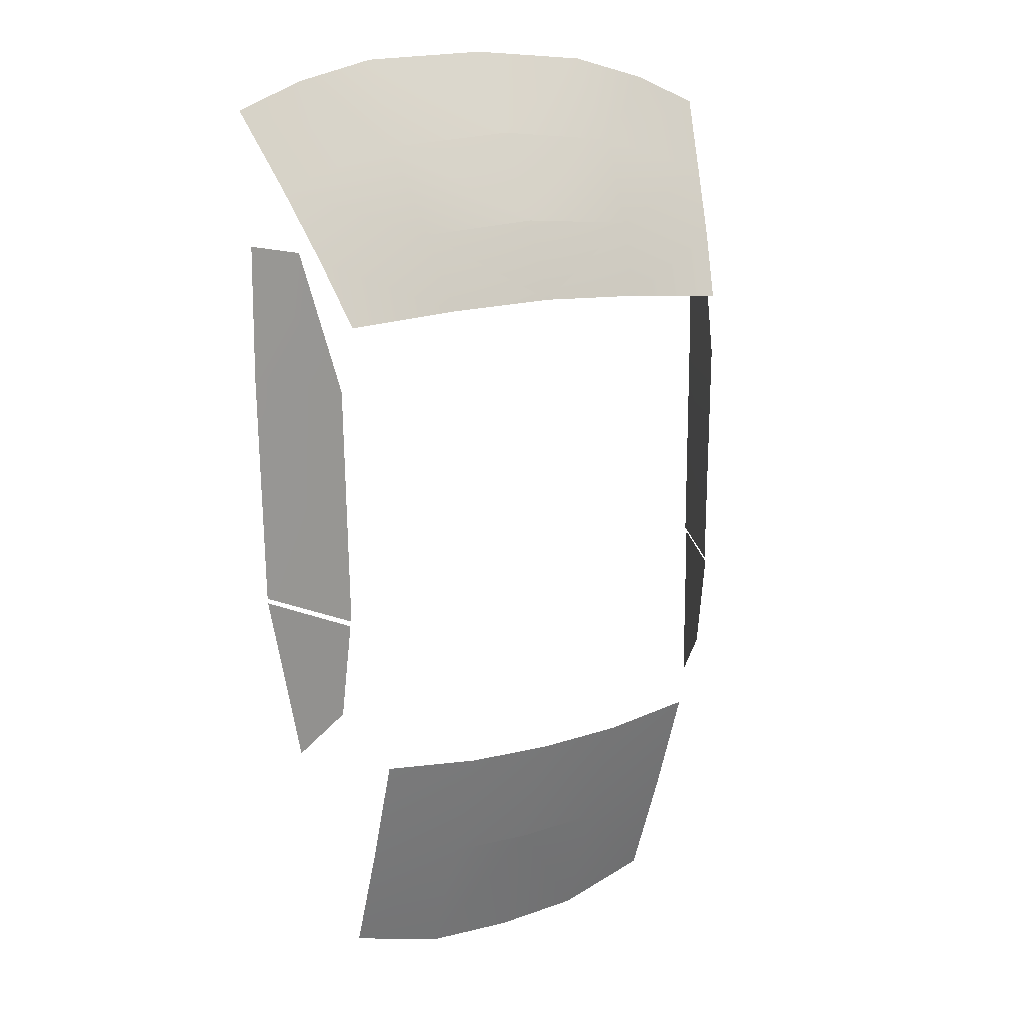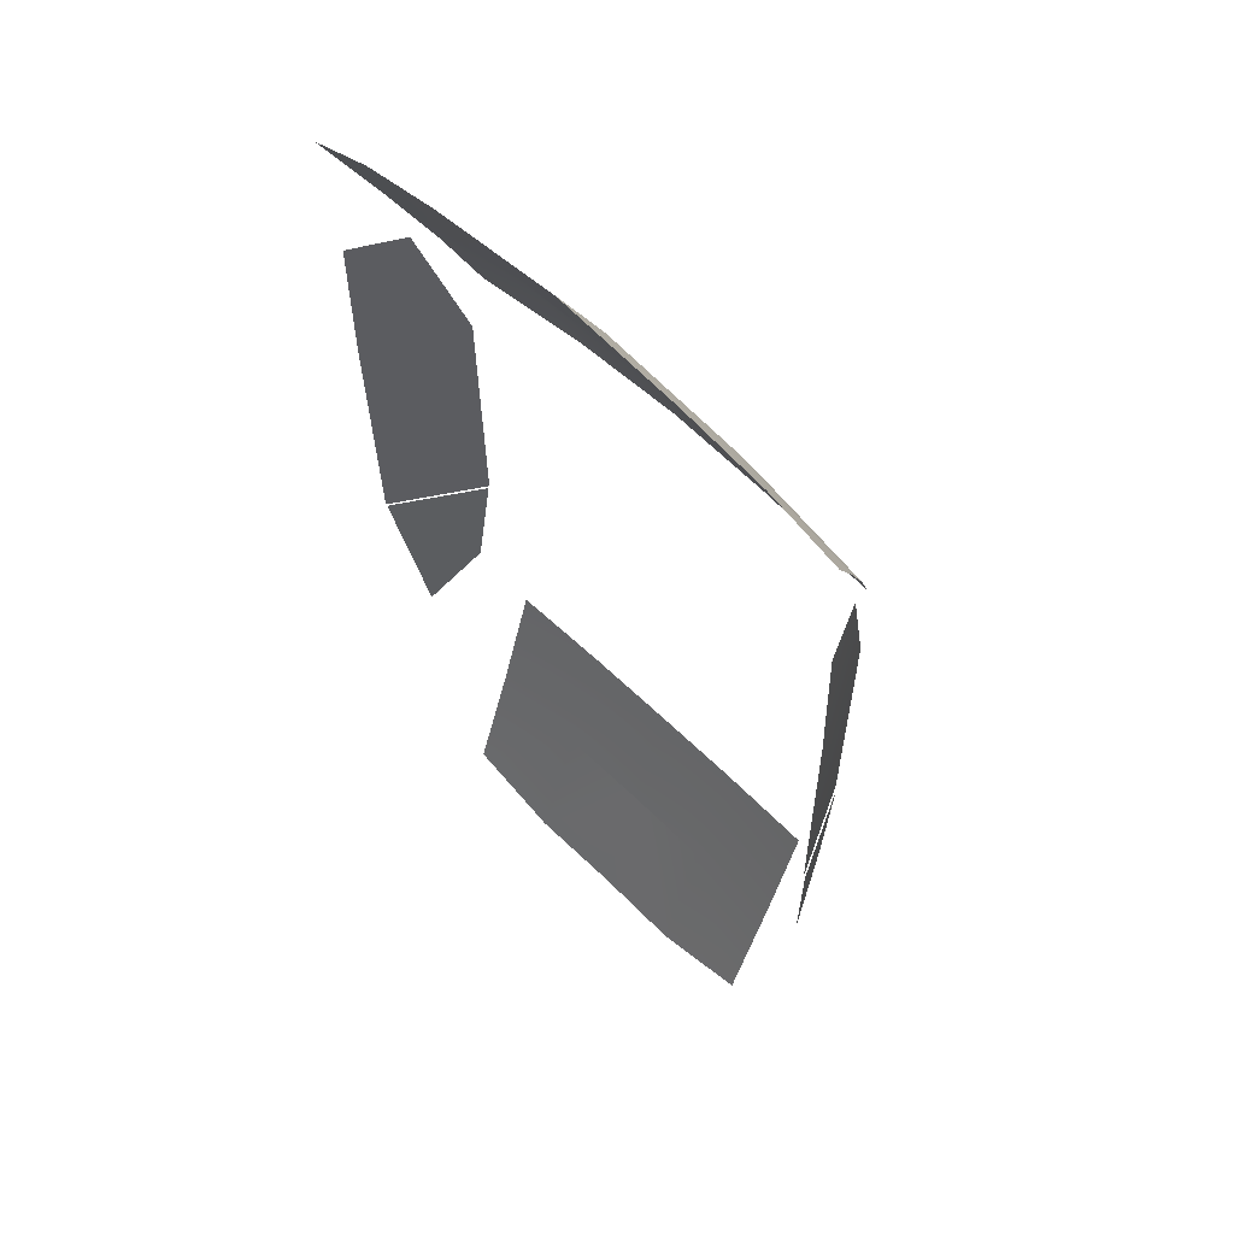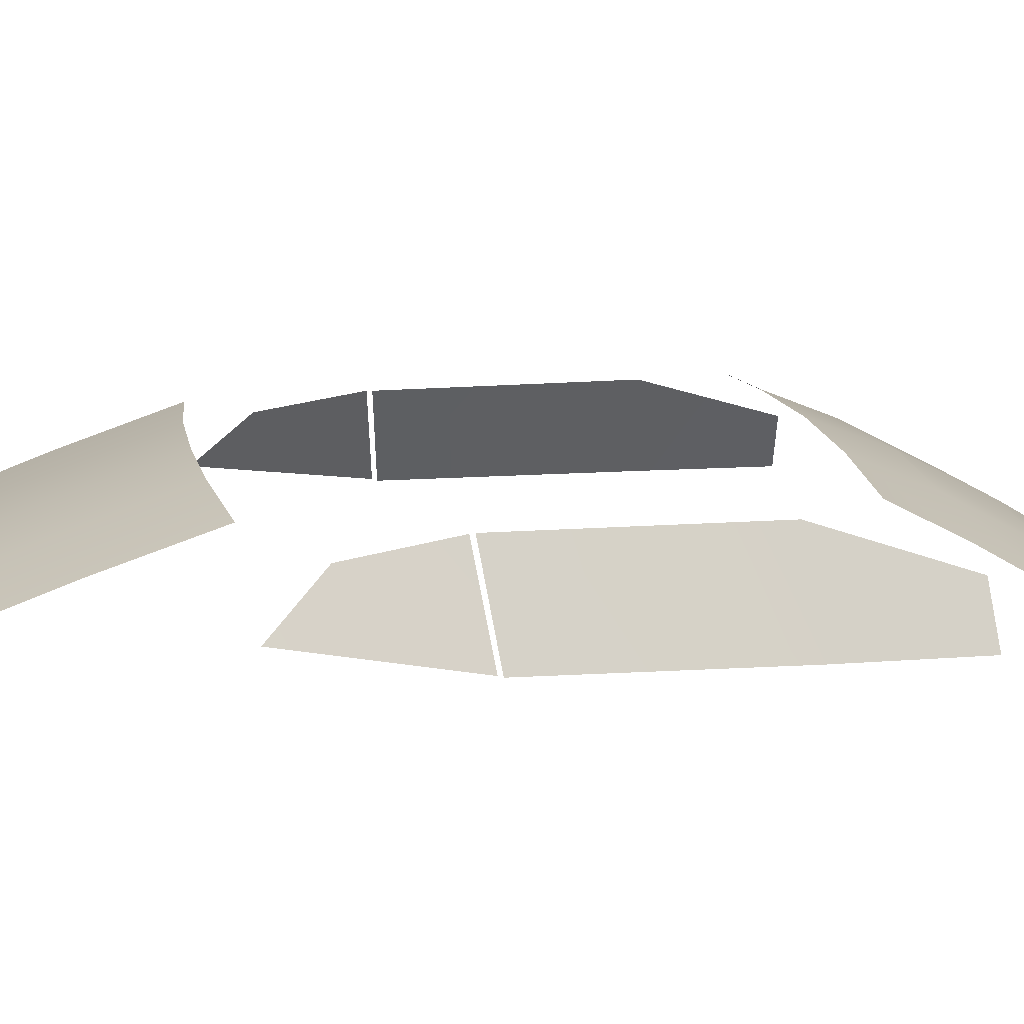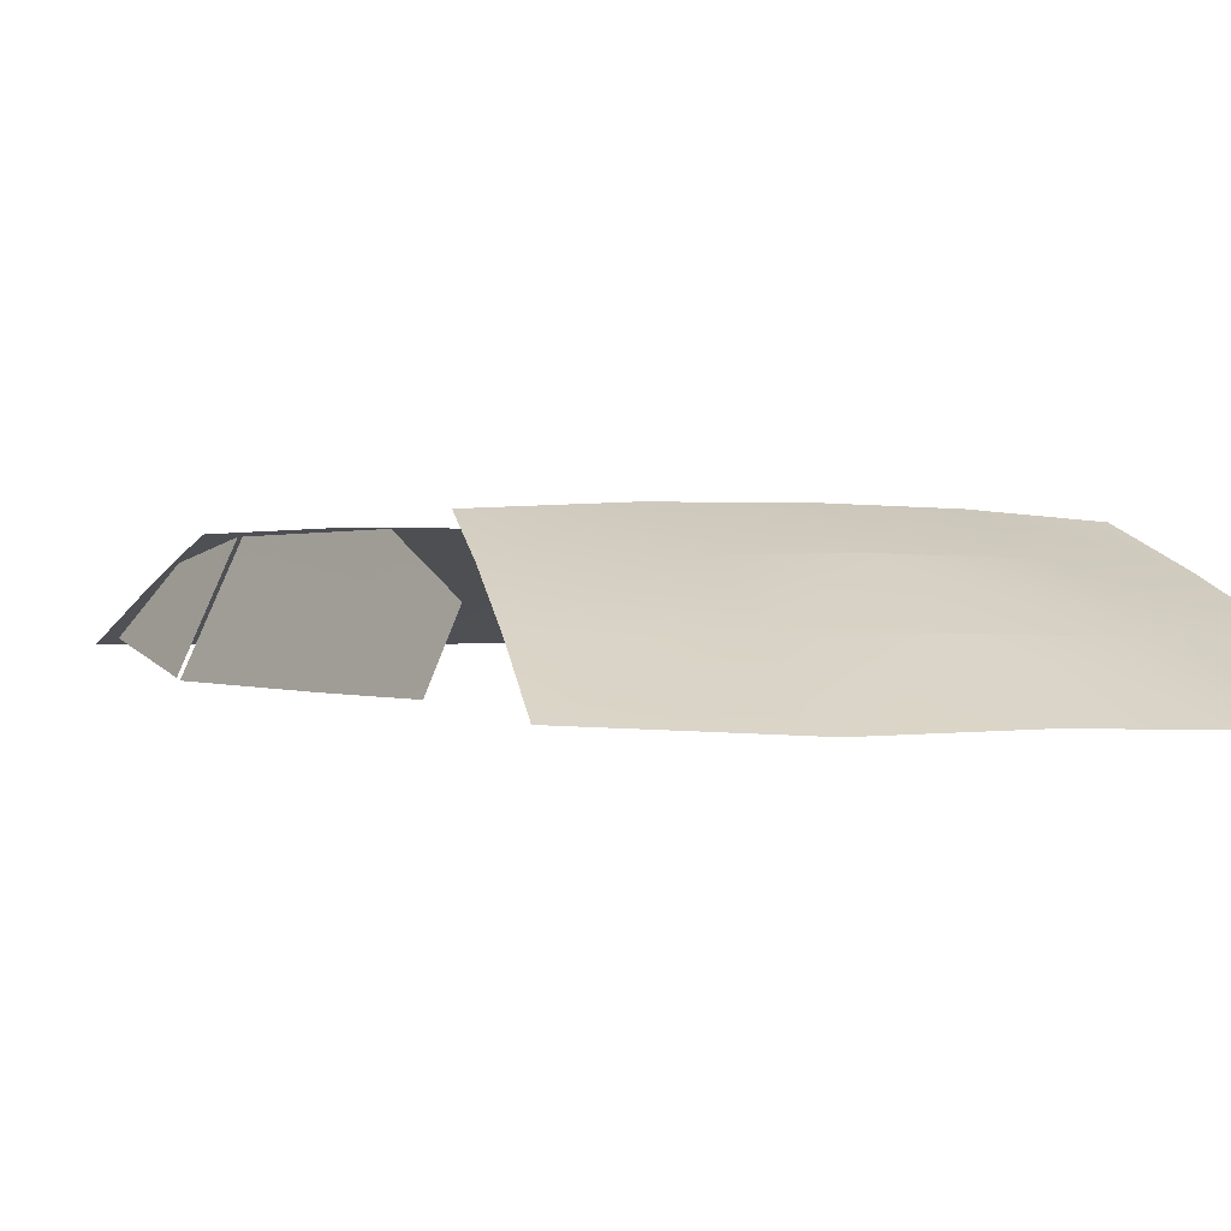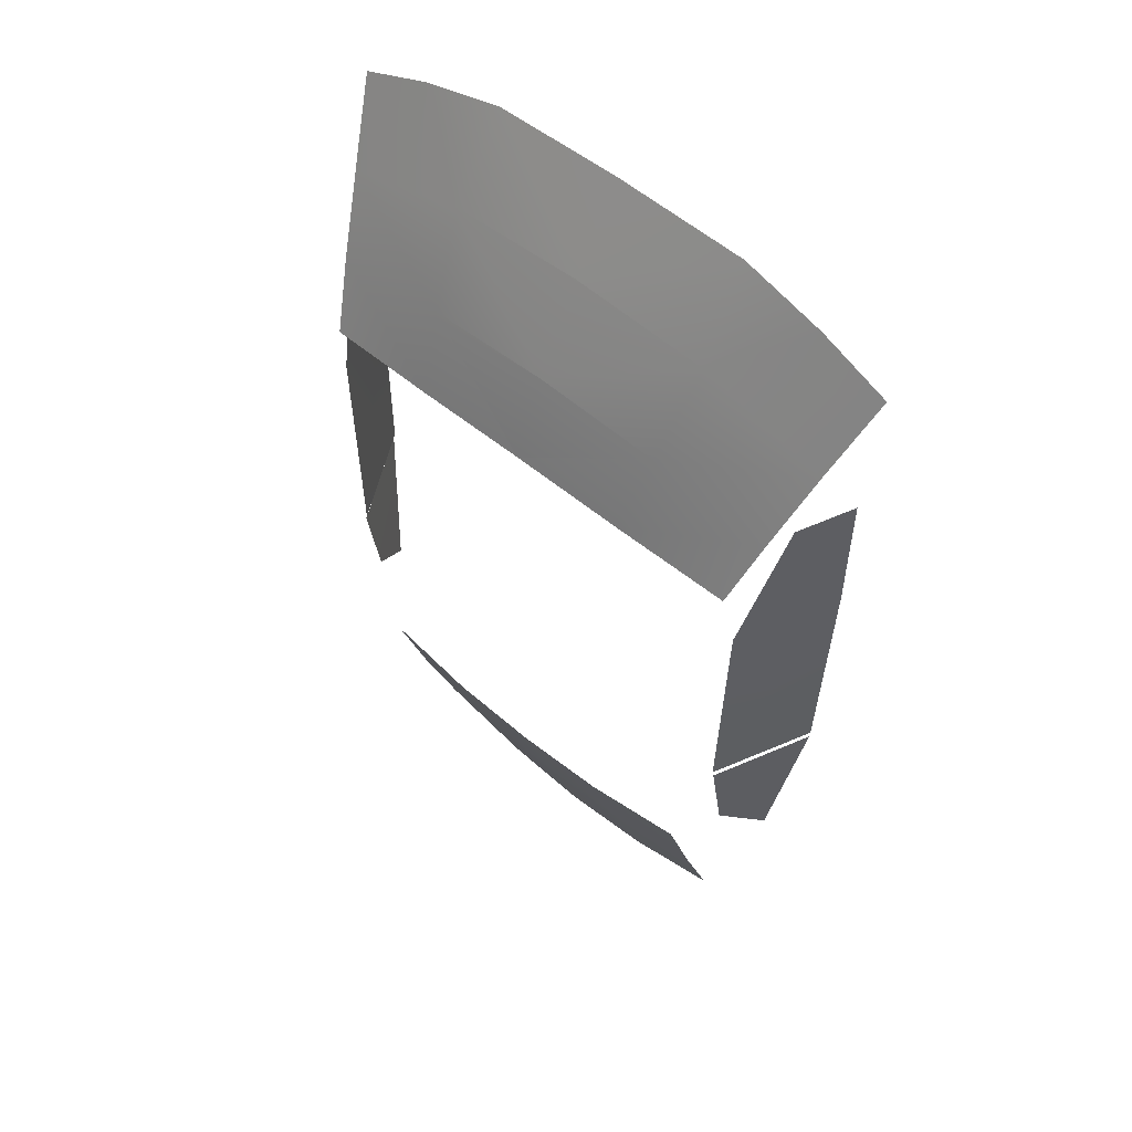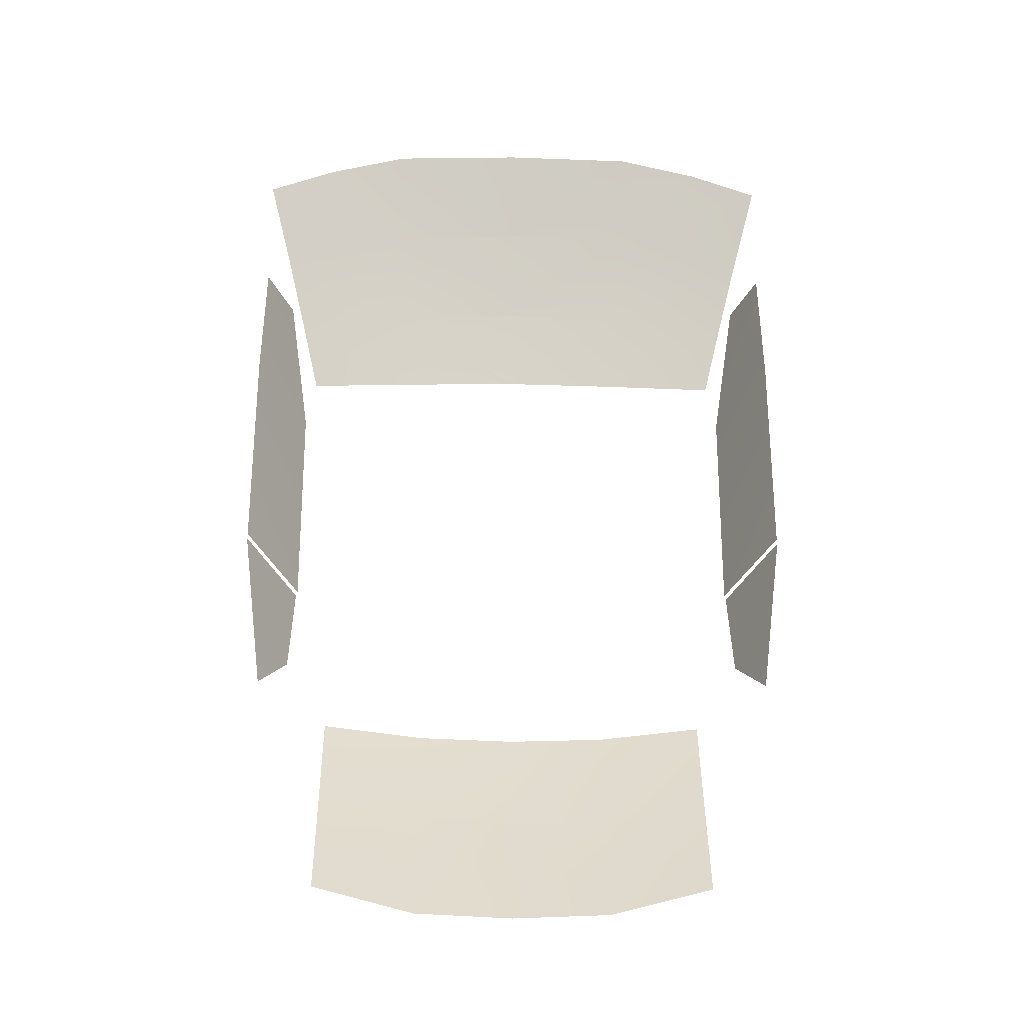
<metadata>
{"format":"obj","ext":"obj","renderer":"f3d","projection":"perspective","resolution":1024,"background":"white","views":[{"elev":13.1,"azim":145.5,"up":"+Z"},{"elev":56.5,"azim":46.2,"up":"+Z"},{"elev":15.1,"azim":-101.7,"up":"+Y"},{"elev":-0.4,"azim":-28.8,"up":"+Y"},{"elev":55.0,"azim":-138.7,"up":"+Z"},{"elev":-36.8,"azim":-1.0,"up":"+Z"}]}
</metadata>
<code>
g Glass_3
v 0.358 1.186 0.6639
v -5.345e-07 1.283 0.4611
v 0.3277 1.278 0.4499
v -5.345e-07 1.283 0.4612
v 0.7034 1.17 0.6044
v 0.657 1.261 0.4248
v 0.7576 1.056 0.8044
v 0.3958 1.053 0.9103
v 0.8199 0.9274 1.018
v 0.6185 0.9182 1.097
v 0.3792 0.9068 1.156
v -5.455e-07 1.059 0.9415
v -5.455e-07 1.059 0.9414
v -5.41e-07 1.191 0.6887
v -5.41e-07 1.191 0.6887
v -5.481e-07 0.9155 1.178
v 0.2662 1.275 -0.9329
v 0.2662 1.166 -1.264
v 0.5504 1.157 -1.212
v 0.5454 1.04 -1.536
v 0.5552 1.257 -0.9047
v 0.2662 1.04 -1.614
v -4.146e-07 1.171 -1.273
v -3.814e-07 1.046 -1.623
v -4.146e-07 1.171 -1.273
v -4.451e-07 1.279 -0.9404
v -4.451e-07 1.279 -0.9403
v 0.68 1.233 0.2413
v 0.665 1.238 -0.4344
v 0.8124 0.9627 0.2592
v 0.8098 0.9571 0.6369
v 0.7991 0.9753 -0.4045
v 0.738 1.108 0.6273
v 0.6688 1.238 -0.4481
v 0.675 1.196 -0.7276
v 0.8005 0.9801 -0.4172
v 0.7398 1.052 -0.8786
v -0.358 1.186 0.6639
v -5.345e-07 1.283 0.4611
v -5.345e-07 1.283 0.4612
v -0.3277 1.278 0.4499
v -0.7034 1.17 0.6044
v -0.657 1.261 0.4248
v -0.7576 1.056 0.8044
v -0.3958 1.053 0.9103
v -0.8199 0.9274 1.018
v -0.6185 0.9182 1.097
v -0.3792 0.9068 1.156
v -5.455e-07 1.059 0.9415
v -5.455e-07 1.059 0.9414
v -5.41e-07 1.191 0.6887
v -5.41e-07 1.191 0.6887
v -5.481e-07 0.9155 1.178
v -0.2662 1.275 -0.9329
v -0.5504 1.157 -1.212
v -0.2662 1.166 -1.264
v -0.5454 1.04 -1.536
v -0.5552 1.257 -0.9047
v -0.2662 1.04 -1.614
v -4.146e-07 1.171 -1.273
v -3.814e-07 1.046 -1.623
v -4.146e-07 1.171 -1.273
v -4.451e-07 1.279 -0.9404
v -4.451e-07 1.279 -0.9403
v -0.68 1.233 0.2413
v -0.8124 0.9627 0.2592
v -0.665 1.238 -0.4344
v -0.8098 0.9571 0.6369
v -0.7991 0.9753 -0.4045
v -0.738 1.108 0.6273
v -0.6688 1.238 -0.4481
v -0.8005 0.9801 -0.4172
v -0.675 1.196 -0.7276
v -0.7398 1.052 -0.8786
g Glass_3_0
f 3 2 1
f 4 1 2
f 1 5 3
f 5 6 3
f 7 5 1
f 8 7 1
f 9 7 8
f 10 9 8
f 11 10 8
f 11 8 12
f 13 12 8
f 14 13 8
f 8 1 14
f 15 14 1
f 1 4 15
f 11 12 16
f 19 18 17
f 20 18 19
f 21 19 17
f 22 18 20
f 22 23 18
f 22 24 23
f 25 18 23
f 18 25 26
f 18 26 17
f 27 17 26
f 30 29 28
f 28 31 30
f 32 29 30
f 33 31 28
f 36 35 34
f 37 35 36
f 40 39 38
f 41 38 39
f 42 38 41
f 43 42 41
f 42 44 38
f 44 45 38
f 44 46 45
f 46 47 45
f 47 48 45
f 48 49 45
f 50 45 49
f 50 51 45
f 45 51 38
f 52 38 51
f 40 38 52
f 49 48 53
f 56 55 54
f 56 57 55
f 55 58 54
f 56 59 57
f 59 56 60
f 61 59 60
f 62 60 56
f 62 56 63
f 56 54 63
f 64 63 54
f 67 66 65
f 68 65 66
f 67 69 66
f 68 70 65
f 73 72 71
f 73 74 72

</code>
